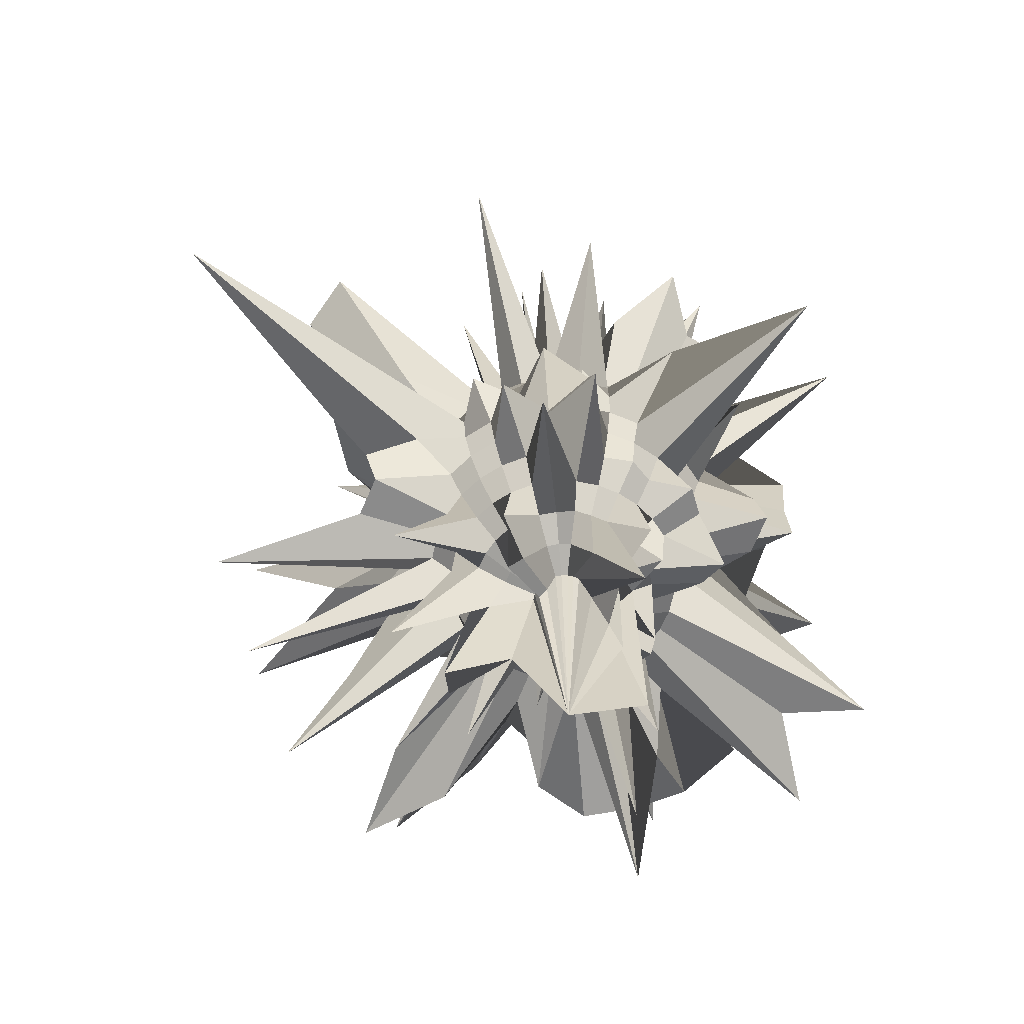
<metadata>
{"format":"obj","ext":"obj","renderer":"f3d","projection":"perspective","resolution":1024,"background":"white","views":[{"elev":-63.8,"azim":16.3,"up":"+Y"}]}
</metadata>
<code>
o Outside_ball_pieks_2
v -1.387 -0.1276 0.198
v -1.387 -0.1182 0.164
v -1.387 -0.1958 0.1786
v -1.387 -0.2064 0.1656
v -1.387 -0.2193 0.1549
v -1.387 -0.2197 0.1119
v -1.387 -0.2453 0.1173
v -1.387 -0.3179 0.1496
v -1.387 -0.4073 0.08492
v -1.387 -0.3379 0.1786
v -1.384 -0.1832 0.2097
v -1.381 -0.188 0.194
v -1.378 -0.1958 0.1795
v -1.376 -0.2064 0.1667
v -1.367 -0.1984 0.1253
v -1.372 -0.2341 0.1484
v -1.371 -0.2501 0.1436
v -1.363 -0.2669 0.1049
v -1.371 -0.2836 0.1436
v -1.358 -0.3284 0.07977
v -1.365 -0.3423 0.115
v -1.376 -0.3273 0.1667
v -1.374 -0.3693 0.1587
v -1.373 -0.4504 0.1508
v -1.383 -0.3876 0.2023
v -1.381 -0.1832 0.2106
v -1.37 -0.1531 0.1823
v -1.353 -0.1331 0.143
v -1.364 -0.2064 0.1701
v -1.344 -0.1914 0.1214
v -1.331 -0.2053 0.08822
v -1.351 -0.2477 0.1369
v -1.355 -0.2669 0.1468
v -1.327 -0.2983 0.07976
v -1.357 -0.2996 0.1529
v -1.354 -0.3249 0.1457
v -1.364 -0.3273 0.1701
v -1.367 -0.3484 0.1756
v -1.375 -0.3457 0.1958
v -1.381 -0.3505 0.2106
v -1.378 -0.1832 0.2121
v -1.37 -0.188 0.1988
v -1.346 -0.154 0.163
v -1.354 -0.2064 0.1757
v -1.269 -0.1252 0.04876
v -1.344 -0.2341 0.1602
v -1.341 -0.2501 0.1561
v -1.34 -0.2669 0.1547
v -1.341 -0.2836 0.1561
v -1.344 -0.2996 0.1602
v -1.296 -0.3772 0.0881
v -1.354 -0.3273 0.1757
v -1.361 -0.3379 0.1865
v -1.353 -0.4155 0.1744
v -1.374 -0.3876 0.2058
v -1.368 -0.1276 0.2061
v -1.365 -0.188 0.2028
v -1.354 -0.1958 0.1923
v -1.332 -0.1886 0.1704
v -1.337 -0.2193 0.1756
v -1.332 -0.2341 0.1699
v -1.302 -0.2428 0.1402
v -1.287 -0.2669 0.1252
v -1.276 -0.2983 0.114
v -1.299 -0.3188 0.1369
v -1.293 -0.3563 0.131
v -1.345 -0.3273 0.1831
v -1.354 -0.3379 0.1923
v -1.365 -0.3457 0.2028
v -1.368 -0.4061 0.2061
v -1.374 -0.1832 0.2166
v -1.361 -0.188 0.2077
v -1.348 -0.1958 0.1994
v -1.271 -0.1264 0.1474
v -1.329 -0.2193 0.1863
v -1.283 -0.2149 0.1559
v -1.318 -0.2501 0.1791
v -1.317 -0.2669 0.1782
v -1.318 -0.2836 0.1791
v -1.283 -0.3188 0.1559
v -1.25 -0.3772 0.1337
v -1.338 -0.3273 0.1922
v -1.348 -0.3379 0.1994
v -1.348 -0.3806 0.1995
v -1.371 -0.369 0.2145
v -1.371 -0.1771 0.2189
v -1.344 -0.1531 0.2076
v -1.315 -0.1488 0.1954
v -1.332 -0.2064 0.2026
v -1.264 -0.1775 0.1743
v -1.266 -0.2125 0.1753
v -1.265 -0.2404 0.1746
v -1.309 -0.2669 0.1929
v -1.31 -0.2836 0.1936
v -1.315 -0.2996 0.1954
v -1.322 -0.3144 0.1985
v -1.332 -0.3273 0.2026
v -1.344 -0.3379 0.2075
v -1.344 -0.3806 0.2076
v -1.373 -0.3505 0.2193
v -1.372 -0.1832 0.2224
v -1.337 -0.1415 0.2154
v -1.341 -0.1958 0.2164
v -1.293 -0.1709 0.2068
v -1.318 -0.2193 0.2117
v -1.31 -0.2341 0.2102
v -1.306 -0.2501 0.2092
v -1.304 -0.2669 0.2089
v -1.306 -0.2836 0.2092
v -1.287 -0.3092 0.2056
v -1.318 -0.3144 0.2117
v -1.315 -0.3407 0.2112
v -1.341 -0.3379 0.2164
v -1.356 -0.3457 0.2192
v -1.349 -0.4617 0.2179
v -1.36 -0.1276 0.2255
v -1.355 -0.188 0.2255
v -1.34 -0.1958 0.2255
v -1.327 -0.2064 0.2255
v -1.222 -0.1565 0.2255
v -1.309 -0.2341 0.2255
v -1.304 -0.2501 0.2255
v -1.302 -0.2669 0.2255
v -1.279 -0.2885 0.2255
v -1.274 -0.314 0.2255
v -1.317 -0.3144 0.2255
v -1.301 -0.354 0.2255
v -1.34 -0.3379 0.2255
v -1.35 -0.3574 0.2255
v -1.366 -0.3752 0.2255
v -1.36 -0.1276 0.2309
v -1.356 -0.188 0.2318
v -1.31 -0.1488 0.2409
v -1.315 -0.1931 0.2398
v -1.318 -0.2193 0.2393
v -1.293 -0.2269 0.2443
v -1.306 -0.2501 0.2418
v -1.304 -0.2669 0.2421
v -1.306 -0.2836 0.2418
v -1.31 -0.2996 0.2408
v -1.308 -0.3214 0.2413
v -1.329 -0.3273 0.2372
v -1.331 -0.3536 0.2367
v -1.356 -0.3457 0.2318
v -1.357 -0.4246 0.2316
v -1.363 -0.1338 0.2356
v -1.337 -0.1357 0.2462
v -1.285 -0.1017 0.2678
v -1.332 -0.2064 0.2485
v -1.278 -0.1879 0.2707
v -1.315 -0.2341 0.2556
v -1.31 -0.2501 0.2575
v -1.274 -0.2669 0.2726
v -1.31 -0.2836 0.2575
v -1.315 -0.2996 0.2556
v -1.308 -0.3249 0.2586
v -1.332 -0.3273 0.2485
v -1.344 -0.3379 0.2435
v -1.358 -0.3457 0.2378
v -1.362 -0.4061 0.236
v -1.37 -0.1585 0.2373
v -1.348 -0.1531 0.2515
v -1.331 -0.1645 0.2634
v -1.338 -0.2064 0.2588
v -1.294 -0.1914 0.2881
v -1.322 -0.2341 0.2692
v -1.318 -0.2501 0.2719
v -1.317 -0.2669 0.2728
v -1.225 -0.3056 0.3338
v -1.322 -0.2996 0.2692
v -1.329 -0.3144 0.2648
v -1.338 -0.3273 0.2588
v -1.331 -0.3693 0.2634
v -1.348 -0.3806 0.2515
v -1.37 -0.3752 0.2373
v -1.376 -0.1832 0.2369
v -1.365 -0.188 0.2482
v -1.349 -0.1854 0.2637
v -1.345 -0.2064 0.2679
v -1.293 -0.1775 0.3201
v -1.332 -0.2341 0.2811
v -1.328 -0.2501 0.2846
v -1.3 -0.2669 0.3125
v -1.328 -0.2836 0.2846
v -1.332 -0.2996 0.2811
v -1.334 -0.3179 0.2792
v -1.345 -0.3273 0.2679
v -1.354 -0.3379 0.2587
v -1.334 -0.4504 0.2794
v -1.376 -0.3505 0.2369
v -1.372 -0.1276 0.2484
v -1.37 -0.188 0.2522
v -1.338 -0.1331 0.2998
v -1.347 -0.1931 0.2865
v -1.331 -0.1984 0.3105
v -1.344 -0.2341 0.2909
v -1.341 -0.2501 0.2949
v -1.34 -0.2669 0.2963
v -1.341 -0.2836 0.2949
v -1.344 -0.2996 0.2909
v -1.348 -0.3144 0.2843
v -1.354 -0.3273 0.2754
v -1.361 -0.3379 0.2646
v -1.361 -0.3806 0.2645
v -1.378 -0.3505 0.2389
v -1.381 -0.1832 0.2404
v -1.375 -0.188 0.2552
v -1.369 -0.1958 0.2689
v -1.364 -0.2064 0.2809
v -1.36 -0.2193 0.2908
v -1.331 -0.2053 0.3628
v -1.355 -0.2501 0.3027
v -1.35 -0.2669 0.3158
v -1.355 -0.2836 0.3027
v -1.344 -0.314 0.3305
v -1.336 -0.3563 0.3491
v -1.364 -0.3273 0.2809
v -1.368 -0.3431 0.2722
v -1.375 -0.3457 0.2552
v -1.381 -0.3505 0.2404
v -1.384 -0.1832 0.2413
v -1.381 -0.1822 0.2594
v -1.378 -0.1958 0.2716
v -1.365 -0.1531 0.337
v -1.374 -0.2193 0.2948
v -1.372 -0.2341 0.3026
v -1.371 -0.2501 0.3074
v -1.368 -0.2669 0.3214
v -1.364 -0.2909 0.3438
v -1.37 -0.3044 0.314
v -1.367 -0.3353 0.3257
v -1.36 -0.4073 0.3634
v -1.378 -0.3379 0.2716
v -1.381 -0.3457 0.257
v -1.384 -0.3505 0.2413
v -1.387 -0.1832 0.2416
v -1.387 -0.08334 0.3017
v -1.387 -0.1958 0.2725
v -1.387 -0.2064 0.2855
v -1.387 -0.1565 0.3908
v -1.387 -0.2341 0.3041
v -1.387 -0.2501 0.309
v -1.387 -0.2669 0.3107
v -1.387 -0.2836 0.309
v -1.387 -0.314 0.3391
v -1.387 -0.3144 0.2962
v -1.387 -0.3273 0.2855
v -1.387 -0.3379 0.2725
v -1.387 -0.3457 0.2577
v -1.387 -0.3505 0.2416
v -1.394 -0.1091 0.2562
v -1.394 -0.188 0.257
v -1.397 -0.1958 0.2716
v -1.401 -0.1975 0.2931
v -1.401 -0.2193 0.2948
v -1.403 -0.2341 0.3026
v -1.404 -0.2501 0.3074
v -1.408 -0.2669 0.3276
v -1.404 -0.2836 0.3074
v -1.403 -0.2996 0.3026
v -1.401 -0.3144 0.2948
v -1.399 -0.3273 0.2843
v -1.401 -0.3693 0.2923
v -1.397 -0.3806 0.2714
v -1.391 -0.369 0.245
v -1.394 -0.1832 0.2404
v -1.403 -0.1706 0.262
v -1.422 -0.1331 0.308
v -1.41 -0.2064 0.2809
v -1.418 -0.2123 0.3005
v -1.418 -0.2341 0.2981
v -1.419 -0.2501 0.3027
v -1.42 -0.2669 0.3042
v -1.419 -0.2836 0.3027
v -1.418 -0.2996 0.2981
v -1.414 -0.3144 0.2908
v -1.41 -0.3273 0.2809
v -1.405 -0.3379 0.2689
v -1.405 -0.3806 0.2688
v -1.396 -0.3752 0.2451
v -1.396 -0.1832 0.2389
v -1.405 -0.188 0.2522
v -1.414 -0.1958 0.2646
v -1.421 -0.2064 0.2754
v -1.479 -0.1565 0.3629
v -1.451 -0.2197 0.32
v -1.434 -0.2501 0.2949
v -1.529 -0.2669 0.4379
v -1.444 -0.2872 0.3104
v -1.431 -0.2996 0.2909
v -1.427 -0.3144 0.2843
v -1.421 -0.3273 0.2754
v -1.414 -0.3379 0.2646
v -1.405 -0.3457 0.2522
v -1.396 -0.3505 0.2389
v -1.399 -0.1832 0.2369
v -1.41 -0.188 0.2482
v -1.421 -0.1958 0.2587
v -1.468 -0.1531 0.3059
v -1.504 -0.1565 0.3424
v -1.48 -0.2125 0.3182
v -1.446 -0.2501 0.2846
v -1.488 -0.2669 0.3259
v -1.473 -0.2909 0.3108
v -1.468 -0.314 0.3058
v -1.437 -0.3144 0.2755
v -1.458 -0.3673 0.2964
v -1.421 -0.3379 0.2587
v -1.41 -0.3457 0.2482
v -1.399 -0.3505 0.2369
v -1.401 -0.1832 0.2345
v -1.422 -0.1647 0.2488
v -1.444 -0.1645 0.2634
v -1.471 -0.1664 0.2812
v -1.481 -0.1914 0.2881
v -1.453 -0.2341 0.2692
v -1.467 -0.2477 0.2788
v -1.49 -0.2669 0.2939
v -1.457 -0.2836 0.2719
v -1.482 -0.314 0.2886
v -1.446 -0.3144 0.2648
v -1.437 -0.3273 0.2588
v -1.426 -0.3379 0.2516
v -1.414 -0.3457 0.2434
v -1.401 -0.3505 0.2345
v -1.387 -0.1249 0.2255
v -1.407 -0.1585 0.2336
v -1.431 -0.1531 0.2434
v -1.441 -0.1801 0.2475
v -1.443 -0.2064 0.2485
v -1.482 -0.1984 0.2646
v -1.46 -0.2341 0.2556
v -1.482 -0.2465 0.2646
v -1.466 -0.2669 0.2581
v -1.465 -0.2836 0.2575
v -1.557 -0.3428 0.2958
v -1.453 -0.3144 0.2526
v -1.443 -0.3273 0.2485
v -1.47 -0.4006 0.2597
v -1.424 -0.3632 0.2406
v -1.402 -0.3505 0.2317
v -1.411 -0.1462 0.2301
v -1.419 -0.188 0.2318
v -1.433 -0.1958 0.2347
v -1.446 -0.2064 0.2372
v -1.457 -0.2193 0.2393
v -1.465 -0.2341 0.2408
v -1.469 -0.2501 0.2418
v -1.471 -0.2669 0.2421
v -1.469 -0.2836 0.2418
v -1.465 -0.2996 0.2408
v -1.55 -0.3772 0.2578
v -1.446 -0.3273 0.2372
v -1.433 -0.3379 0.2347
v -1.448 -0.4155 0.2375
v -1.414 -0.4061 0.2309
v -1.404 -0.1832 0.2255
v -1.42 -0.188 0.2255
v -1.456 -0.1645 0.2255
v -1.528 -0.1264 0.2255
v -1.463 -0.2158 0.2255
v -1.466 -0.2341 0.2255
v -1.471 -0.2501 0.2255
v -1.473 -0.2669 0.2255
v -1.496 -0.2885 0.2255
v -1.484 -0.3068 0.2255
v -1.458 -0.3144 0.2255
v -1.447 -0.3273 0.2255
v -1.441 -0.3484 0.2255
v -1.449 -0.4155 0.2255
v -1.404 -0.3505 0.2255
v -1.403 -0.1832 0.2224
v -1.419 -0.188 0.2192
v -1.433 -0.1958 0.2164
v -1.473 -0.1797 0.2086
v -1.596 -0.1252 0.184
v -1.533 -0.2053 0.1965
v -1.469 -0.2501 0.2092
v -1.471 -0.2669 0.2089
v -1.469 -0.2836 0.2092
v -1.516 -0.3212 0.1999
v -1.55 -0.3772 0.1933
v -1.446 -0.3273 0.2138
v -1.454 -0.3693 0.2122
v -1.419 -0.3457 0.2192
v -1.403 -0.3505 0.2224
v -1.402 -0.1832 0.2193
v -1.417 -0.188 0.2132
v -1.444 -0.1749 0.2021
v -1.443 -0.2064 0.2026
v -1.467 -0.2089 0.1924
v -1.606 -0.1693 0.1352
v -1.465 -0.2501 0.1936
v -1.466 -0.2669 0.1929
v -1.47 -0.2848 0.1912
v -1.46 -0.2996 0.1954
v -1.453 -0.3144 0.1985
v -1.492 -0.3806 0.182
v -1.431 -0.3379 0.2075
v -1.417 -0.3457 0.2132
v -1.409 -0.3876 0.2164
v -1.429 -0.01639 0.1975
v -1.414 -0.188 0.2077
v -1.453 -0.1488 0.1818
v -1.437 -0.2064 0.1922
v -1.446 -0.2193 0.1863
v -1.462 -0.2293 0.1754
v -1.488 -0.2428 0.1585
v -1.458 -0.2669 0.1782
v -1.457 -0.2836 0.1791
v -1.453 -0.2996 0.1818
v -1.525 -0.3772 0.1337
v -1.437 -0.3273 0.1922
v -1.453 -0.385 0.1818
v -1.414 -0.3457 0.2077
v -1.401 -0.3505 0.2166
v -1.399 -0.1832 0.2141
v -1.457 -0.03102 0.1561
v -1.421 -0.1958 0.1923
v -1.43 -0.2064 0.1831
v -1.471 -0.1879 0.1421
v -1.443 -0.2341 0.1699
v -1.464 -0.2453 0.149
v -1.483 -0.2669 0.1296
v -1.525 -0.3056 0.08771
v -1.443 -0.2996 0.1699
v -1.482 -0.3563 0.131
v -1.43 -0.3273 0.1831
v -1.421 -0.3379 0.1923
v -1.41 -0.3457 0.2028
v -1.402 -0.369 0.2114
v -1.396 -0.1832 0.2121
v -1.405 -0.188 0.1988
v -1.414 -0.1958 0.1865
v -1.436 -0.1797 0.1533
v -1.462 -0.1775 0.1143
v -1.431 -0.2341 0.1602
v -1.475 -0.2355 0.09434
v -1.477 -0.2669 0.09177
v -1.434 -0.2836 0.1561
v -1.444 -0.3092 0.1408
v -1.433 -0.3214 0.158
v -1.421 -0.3273 0.1757
v -1.414 -0.3379 0.1865
v -1.413 -0.3806 0.1866
v -1.396 -0.3505 0.2121
v -1.397 -0.1462 0.2036
v -1.4 -0.188 0.1958
v -1.405 -0.1958 0.1821
v -1.417 -0.1886 0.1536
v -1.418 -0.2123 0.1505
v -1.418 -0.2341 0.1529
v -1.434 -0.2428 0.1141
v -1.42 -0.2669 0.1468
v -1.429 -0.2885 0.1255
v -1.431 -0.314 0.1206
v -1.433 -0.3458 0.1165
v -1.41 -0.3273 0.1701
v -1.405 -0.3379 0.1821
v -1.4 -0.3457 0.1958
v -1.394 -0.3505 0.2106
v -1.391 -0.1647 0.206
v -1.398 -0.1357 0.1724
v -1.397 -0.1958 0.1795
v -1.399 -0.2064 0.1667
v -1.401 -0.2193 0.1562
v -1.403 -0.2341 0.1484
v -1.404 -0.2501 0.1436
v -1.404 -0.2669 0.142
v -1.404 -0.2836 0.1436
v -1.416 -0.3284 0.07977
v -1.401 -0.3144 0.1562
v -1.399 -0.3273 0.1667
v -1.397 -0.3379 0.1795
v -1.394 -0.3457 0.194
v -1.391 -0.3505 0.2097
v -1.387 -0.2669 0.02681
v -1.387 -0.2885 0.1173
v -1.387 -0.3284 0.07691
v -1.387 -0.3457 0.1934
v -1.387 -0.3505 0.2094
v -1.387 -0.4656 0.2255
f 5 4 14 15
f 10 9 22 23
f 6 5 15 16
f 480 10 23 24
f 7 6 16 17
f 481 480 24 25
f 477 7 17 18
f 1 326 11
f 482 481 25
f 478 477 18 19
f 2 1 11 12
f 479 478 19 20
f 3 2 12 13
f 8 479 20 21
f 4 3 13 14
f 9 8 21 22
f 14 13 28 29
f 22 21 36 37
f 15 14 29 30
f 23 22 37 38
f 16 15 30 31
f 24 23 38 39
f 17 16 31 32
f 25 24 39 40
f 18 17 32 33
f 11 326 26
f 482 25 40
f 19 18 33 34
f 12 11 26 27
f 20 19 34 35
f 13 12 27 28
f 21 20 35 36
f 33 32 47 48
f 26 326 41
f 482 40 55
f 34 33 48 49
f 27 26 41 42
f 35 34 49 50
f 28 27 42 43
f 36 35 50 51
f 29 28 43 44
f 37 36 51 52
f 30 29 44 45
f 38 37 52 53
f 31 30 45 46
f 39 38 53 54
f 32 31 46 47
f 40 39 54 55
f 52 51 66 67
f 45 44 59 60
f 53 52 67 68
f 46 45 60 61
f 54 53 68 69
f 47 46 61 62
f 55 54 69 70
f 48 47 62 63
f 41 326 56
f 482 55 70
f 49 48 63 64
f 42 41 56 57
f 50 49 64 65
f 43 42 57 58
f 51 50 65 66
f 44 43 58 59
f 56 326 71
f 482 70 85
f 64 63 78 79
f 57 56 71 72
f 65 64 79 80
f 58 57 72 73
f 66 65 80 81
f 59 58 73 74
f 67 66 81 82
f 60 59 74 75
f 68 67 82 83
f 61 60 75 76
f 69 68 83 84
f 62 61 76 77
f 70 69 84 85
f 63 62 77 78
f 75 74 89 90
f 83 82 97 98
f 76 75 90 91
f 84 83 98 99
f 77 76 91 92
f 85 84 99 100
f 78 77 92 93
f 71 326 86
f 482 85 100
f 79 78 93 94
f 72 71 86 87
f 80 79 94 95
f 73 72 87 88
f 81 80 95 96
f 74 73 88 89
f 82 81 96 97
f 94 93 108 109
f 87 86 101 102
f 95 94 109 110
f 88 87 102 103
f 96 95 110 111
f 89 88 103 104
f 97 96 111 112
f 90 89 104 105
f 98 97 112 113
f 91 90 105 106
f 99 98 113 114
f 92 91 106 107
f 100 99 114 115
f 93 92 107 108
f 86 326 101
f 482 100 115
f 113 112 127 128
f 106 105 120 121
f 114 113 128 129
f 107 106 121 122
f 115 114 129 130
f 108 107 122 123
f 101 326 116
f 482 115 130
f 109 108 123 124
f 102 101 116 117
f 110 109 124 125
f 103 102 117 118
f 111 110 125 126
f 104 103 118 119
f 112 111 126 127
f 105 104 119 120
f 125 124 139 140
f 118 117 132 133
f 126 125 140 141
f 119 118 133 134
f 127 126 141 142
f 120 119 134 135
f 128 127 142 143
f 121 120 135 136
f 129 128 143 144
f 122 121 136 137
f 130 129 144 145
f 123 122 137 138
f 116 326 131
f 482 130 145
f 124 123 138 139
f 117 116 131 132
f 144 143 158 159
f 137 136 151 152
f 145 144 159 160
f 138 137 152 153
f 131 326 146
f 482 145 160
f 139 138 153 154
f 132 131 146 147
f 140 139 154 155
f 133 132 147 148
f 141 140 155 156
f 134 133 148 149
f 142 141 156 157
f 135 134 149 150
f 143 142 157 158
f 136 135 150 151
f 148 147 162 163
f 156 155 170 171
f 149 148 163 164
f 157 156 171 172
f 150 149 164 165
f 158 157 172 173
f 151 150 165 166
f 159 158 173 174
f 152 151 166 167
f 160 159 174 175
f 153 152 167 168
f 146 326 161
f 482 160 175
f 154 153 168 169
f 147 146 161 162
f 155 154 169 170
f 167 166 181 182
f 175 174 189 190
f 168 167 182 183
f 161 326 176
f 482 175 190
f 169 168 183 184
f 162 161 176 177
f 170 169 184 185
f 163 162 177 178
f 171 170 185 186
f 164 163 178 179
f 172 171 186 187
f 165 164 179 180
f 173 172 187 188
f 166 165 180 181
f 174 173 188 189
f 186 185 200 201
f 179 178 193 194
f 187 186 201 202
f 180 179 194 195
f 188 187 202 203
f 181 180 195 196
f 189 188 203 204
f 182 181 196 197
f 190 189 204 205
f 183 182 197 198
f 176 326 191
f 482 190 205
f 184 183 198 199
f 177 176 191 192
f 185 184 199 200
f 178 177 192 193
f 205 204 219 220
f 198 197 212 213
f 191 326 206
f 482 205 220
f 199 198 213 214
f 192 191 206 207
f 200 199 214 215
f 193 192 207 208
f 201 200 215 216
f 194 193 208 209
f 202 201 216 217
f 195 194 209 210
f 203 202 217 218
f 196 195 210 211
f 204 203 218 219
f 197 196 211 212
f 209 208 223 224
f 217 216 231 232
f 210 209 224 225
f 218 217 232 233
f 211 210 225 226
f 219 218 233 234
f 212 211 226 227
f 220 219 234 235
f 213 212 227 228
f 206 326 221
f 482 220 235
f 214 213 228 229
f 207 206 221 222
f 215 214 229 230
f 208 207 222 223
f 216 215 230 231
f 228 227 242 243
f 221 326 236
f 482 235 250
f 229 228 243 244
f 222 221 236 237
f 230 229 244 245
f 223 222 237 238
f 231 230 245 246
f 224 223 238 239
f 232 231 246 247
f 225 224 239 240
f 233 232 247 248
f 226 225 240 241
f 234 233 248 249
f 227 226 241 242
f 235 234 249 250
f 247 246 261 262
f 240 239 254 255
f 248 247 262 263
f 241 240 255 256
f 249 248 263 264
f 242 241 256 257
f 250 249 264 265
f 243 242 257 258
f 236 326 251
f 482 250 265
f 244 243 258 259
f 237 236 251 252
f 245 244 259 260
f 238 237 252 253
f 246 245 260 261
f 239 238 253 254
f 482 265 280
f 259 258 273 274
f 252 251 266 267
f 260 259 274 275
f 253 252 267 268
f 261 260 275 276
f 254 253 268 269
f 262 261 276 277
f 255 254 269 270
f 263 262 277 278
f 256 255 270 271
f 264 263 278 279
f 257 256 271 272
f 265 264 279 280
f 258 257 272 273
f 251 326 266
f 278 277 292 293
f 271 270 285 286
f 279 278 293 294
f 272 271 286 287
f 280 279 294 295
f 273 272 287 288
f 266 326 281
f 482 280 295
f 274 273 288 289
f 267 266 281 282
f 275 274 289 290
f 268 267 282 283
f 276 275 290 291
f 269 268 283 284
f 277 276 291 292
f 270 269 284 285
f 282 281 296 297
f 290 289 304 305
f 283 282 297 298
f 291 290 305 306
f 284 283 298 299
f 292 291 306 307
f 285 284 299 300
f 293 292 307 308
f 286 285 300 301
f 294 293 308 309
f 287 286 301 302
f 295 294 309 310
f 288 287 302 303
f 281 326 296
f 482 295 310
f 289 288 303 304
f 301 300 315 316
f 309 308 323 324
f 302 301 316 317
f 310 309 324 325
f 303 302 317 318
f 296 326 311
f 482 310 325
f 304 303 318 319
f 297 296 311 312
f 305 304 319 320
f 298 297 312 313
f 306 305 320 321
f 299 298 313 314
f 307 306 321 322
f 300 299 314 315
f 308 307 322 323
f 320 319 335 336
f 313 312 328 329
f 321 320 336 337
f 314 313 329 330
f 322 321 337 338
f 315 314 330 331
f 323 322 338 339
f 316 315 331 332
f 324 323 339 340
f 317 316 332 333
f 325 324 340 341
f 318 317 333 334
f 311 326 327
f 482 325 341
f 319 318 334 335
f 312 311 327 328
f 340 339 354 355
f 333 332 347 348
f 341 340 355 356
f 334 333 348 349
f 327 326 342
f 482 341 356
f 335 334 349 350
f 328 327 342 343
f 336 335 350 351
f 329 328 343 344
f 337 336 351 352
f 330 329 344 345
f 338 337 352 353
f 331 330 345 346
f 339 338 353 354
f 332 331 346 347
f 344 343 358 359
f 352 351 366 367
f 345 344 359 360
f 353 352 367 368
f 346 345 360 361
f 354 353 368 369
f 347 346 361 362
f 355 354 369 370
f 348 347 362 363
f 356 355 370 371
f 349 348 363 364
f 342 326 357
f 482 356 371
f 350 349 364 365
f 343 342 357 358
f 351 350 365 366
f 363 362 377 378
f 371 370 385 386
f 364 363 378 379
f 357 326 372
f 482 371 386
f 365 364 379 380
f 358 357 372 373
f 366 365 380 381
f 359 358 373 374
f 367 366 381 382
f 360 359 374 375
f 368 367 382 383
f 361 360 375 376
f 369 368 383 384
f 362 361 376 377
f 370 369 384 385
f 382 381 396 397
f 375 374 389 390
f 383 382 397 398
f 376 375 390 391
f 384 383 398 399
f 377 376 391 392
f 385 384 399 400
f 378 377 392 393
f 386 385 400 401
f 379 378 393 394
f 372 326 387
f 482 386 401
f 380 379 394 395
f 373 372 387 388
f 381 380 395 396
f 374 373 388 389
f 401 400 415 416
f 394 393 408 409
f 387 326 402
f 482 401 416
f 395 394 409 410
f 388 387 402 403
f 396 395 410 411
f 389 388 403 404
f 397 396 411 412
f 390 389 404 405
f 398 397 412 413
f 391 390 405 406
f 399 398 413 414
f 392 391 406 407
f 400 399 414 415
f 393 392 407 408
f 413 412 427 428
f 406 405 420 421
f 414 413 428 429
f 407 406 421 422
f 415 414 429 430
f 408 407 422 423
f 416 415 430 431
f 409 408 423 424
f 402 326 417
f 482 416 431
f 410 409 424 425
f 403 402 417 418
f 411 410 425 426
f 404 403 418 419
f 412 411 426 427
f 405 404 419 420
f 417 326 432
f 482 431 446
f 425 424 439 440
f 418 417 432 433
f 426 425 440 441
f 419 418 433 434
f 427 426 441 442
f 420 419 434 435
f 428 427 442 443
f 421 420 435 436
f 429 428 443 444
f 422 421 436 437
f 430 429 444 445
f 423 422 437 438
f 431 430 445 446
f 424 423 438 439
f 436 435 450 451
f 444 443 458 459
f 437 436 451 452
f 445 444 459 460
f 438 437 452 453
f 446 445 460 461
f 439 438 453 454
f 432 326 447
f 482 446 461
f 440 439 454 455
f 433 432 447 448
f 441 440 455 456
f 434 433 448 449
f 442 441 456 457
f 435 434 449 450
f 443 442 457 458
f 455 454 469 470
f 448 447 462 463
f 456 455 470 471
f 449 448 463 464
f 457 456 471 472
f 450 449 464 465
f 458 457 472 473
f 451 450 465 466
f 459 458 473 474
f 452 451 466 467
f 460 459 474 475
f 453 452 467 468
f 461 460 475 476
f 454 453 468 469
f 447 326 462
f 482 461 476
f 474 473 9 10
f 467 466 5 6
f 475 474 10 480
f 468 467 6 7
f 476 475 480 481
f 469 468 7 477
f 462 326 1
f 482 476 481
f 470 469 477 478
f 463 462 1 2
f 471 470 478 479
f 464 463 2 3
f 472 471 479 8
f 465 464 3 4
f 473 472 8 9
f 466 465 4 5

</code>
